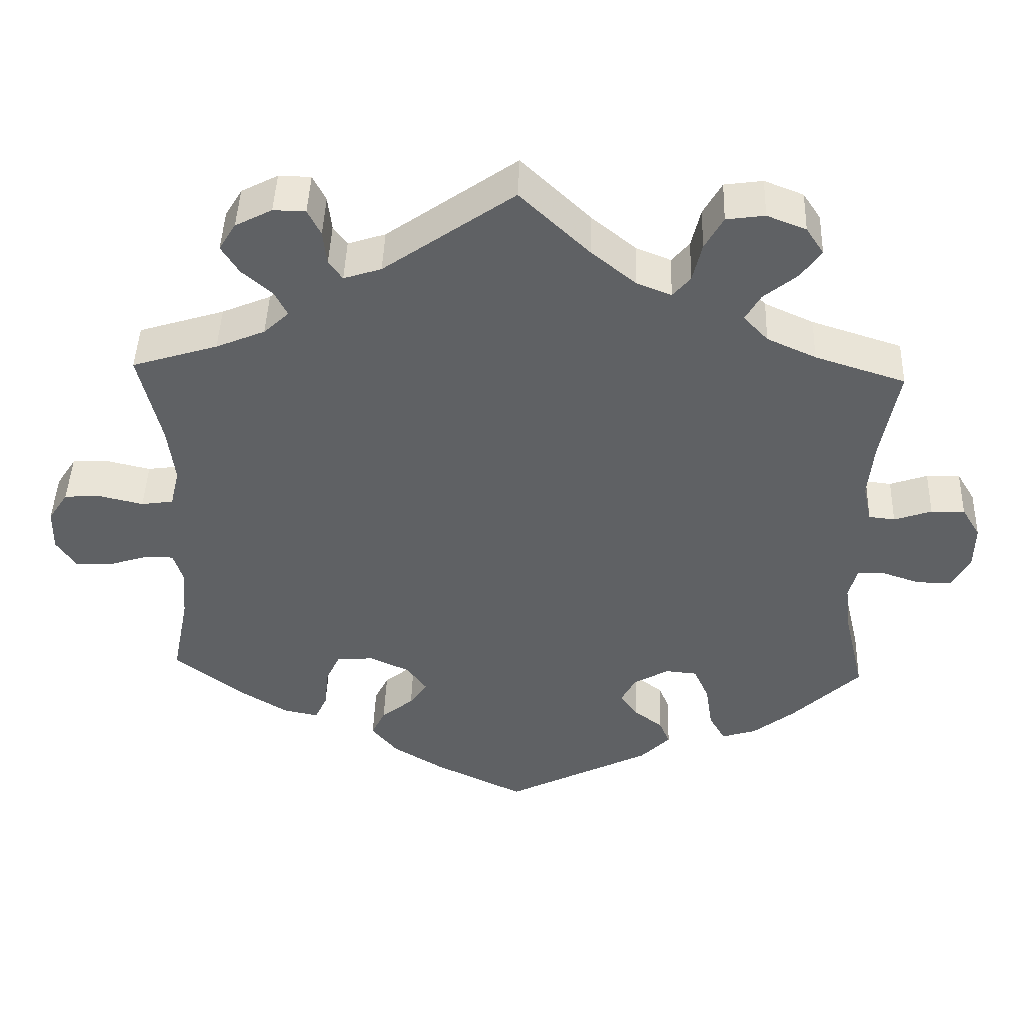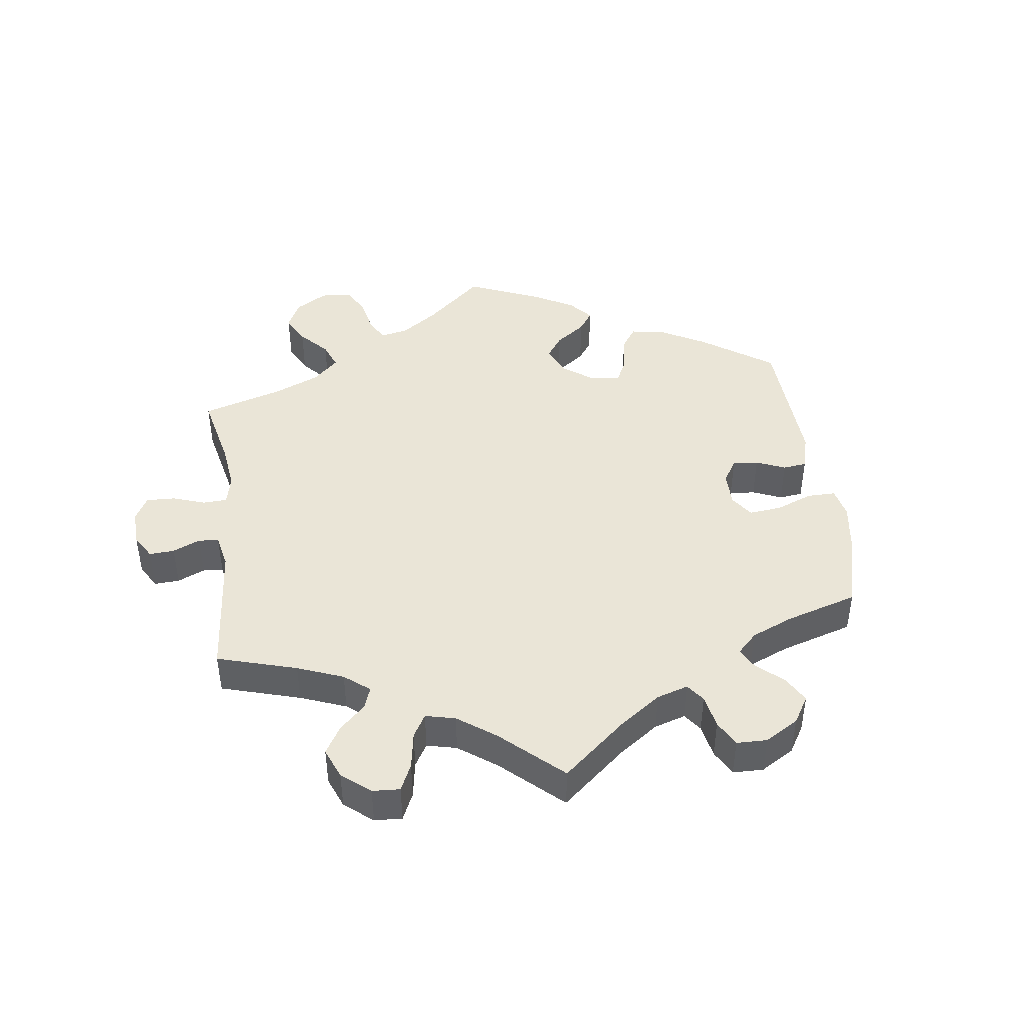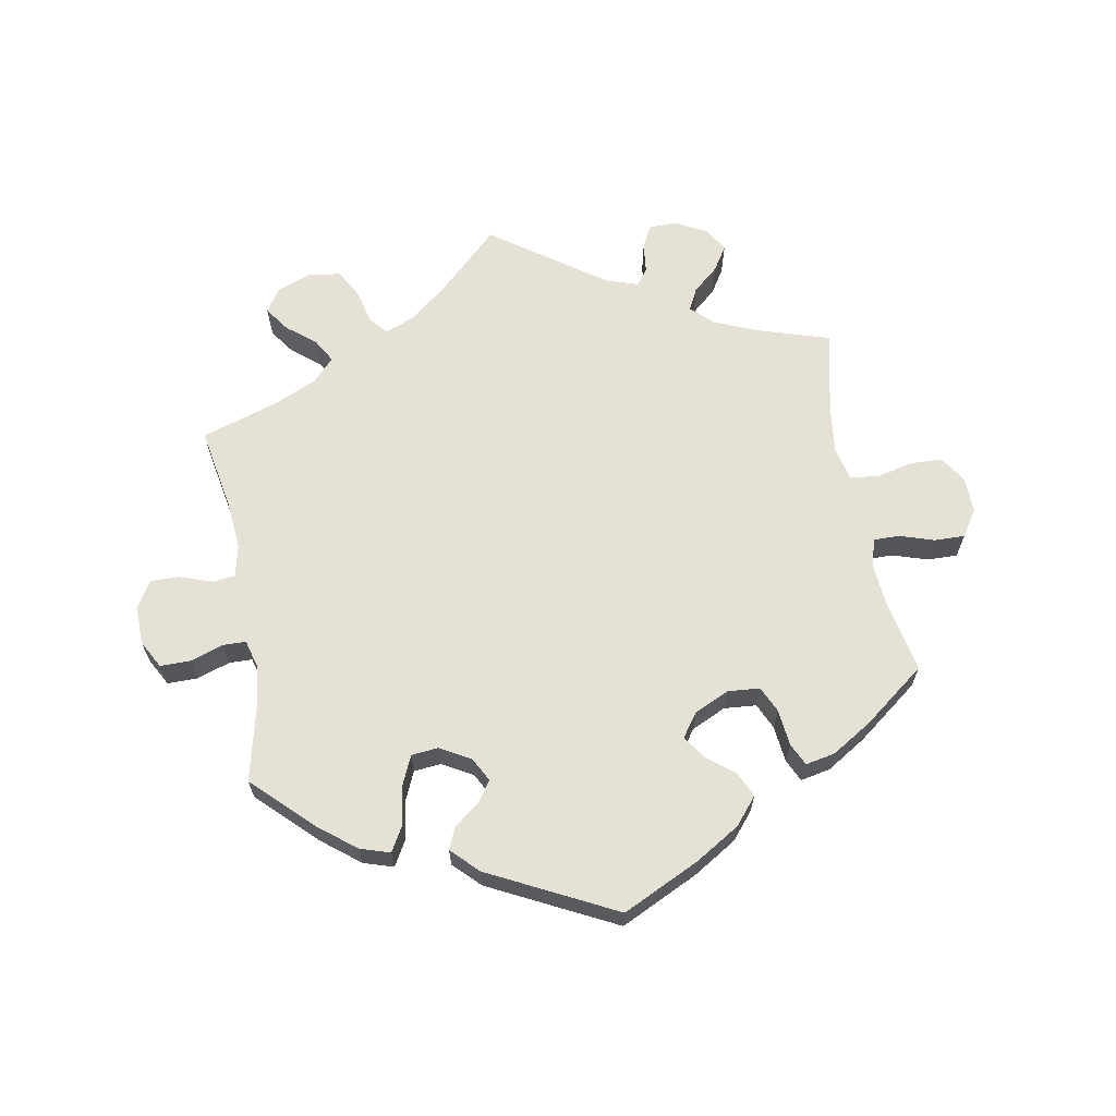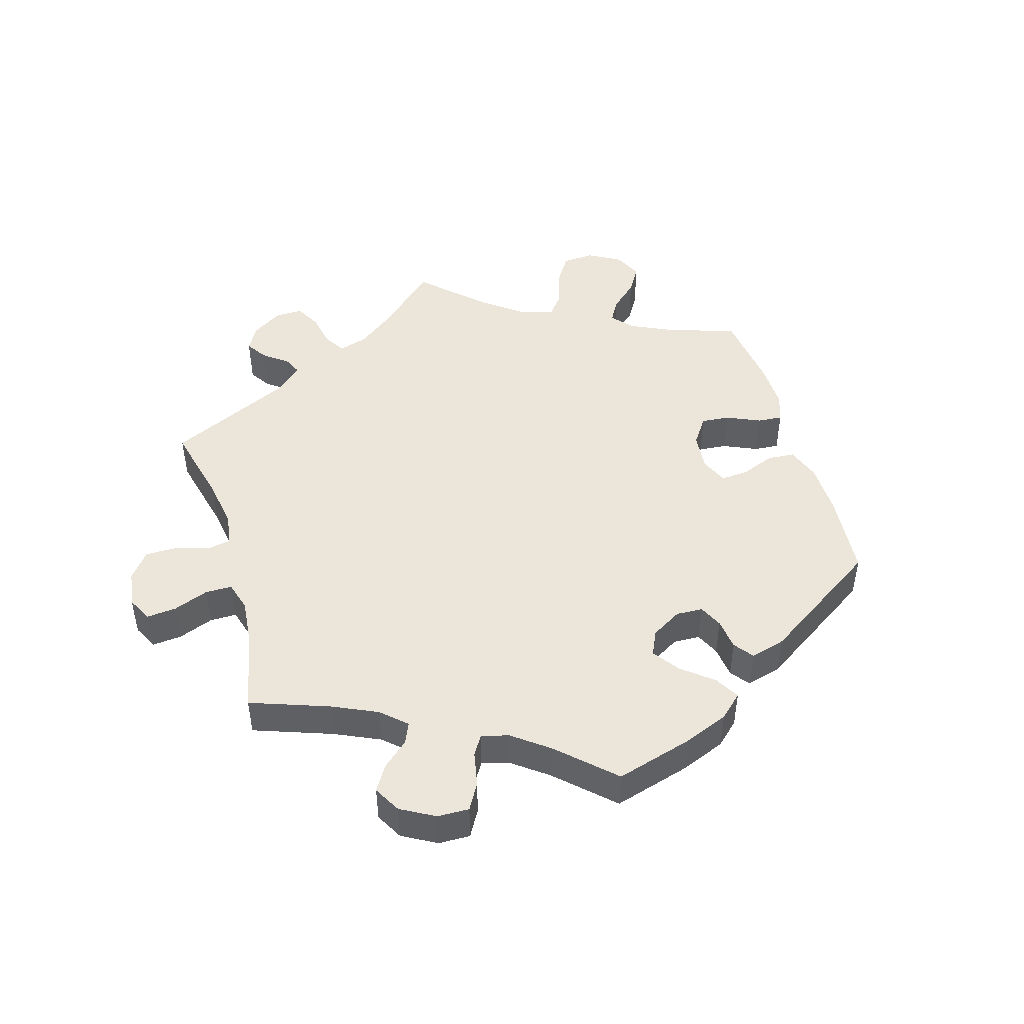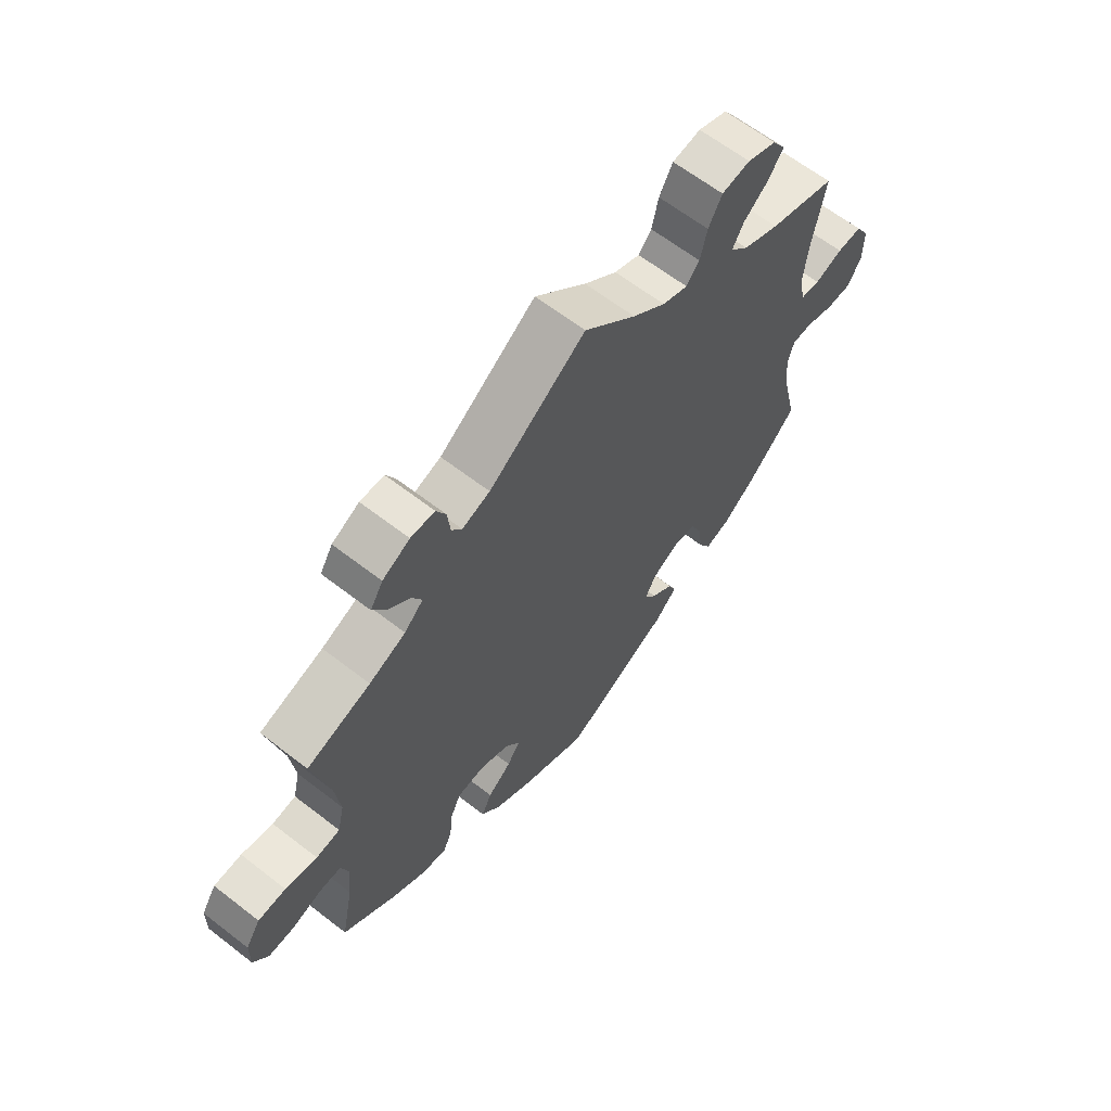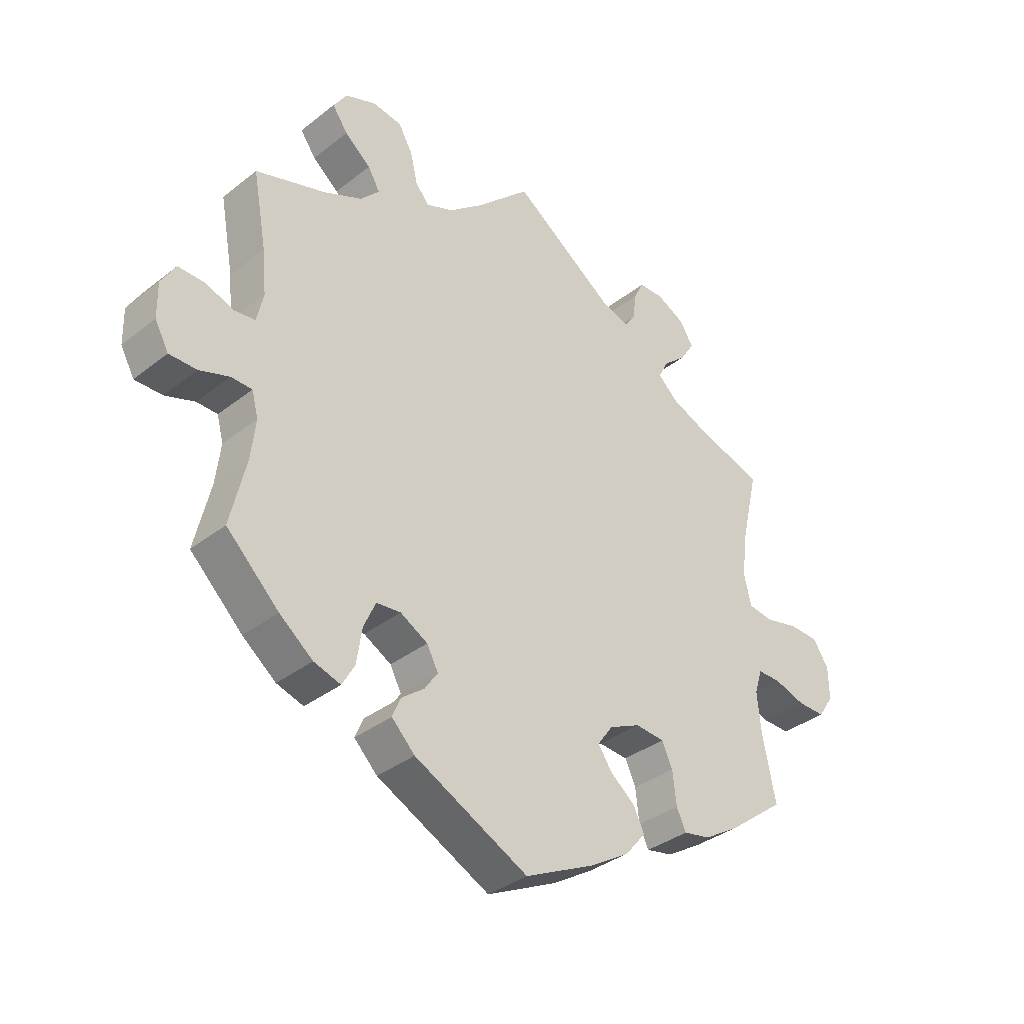
<metadata>
{"format":"obj","ext":"obj","renderer":"f3d","projection":"perspective","resolution":1024,"background":"white","views":[{"elev":44.8,"azim":1.9,"up":"+Z"},{"elev":44.4,"azim":52.5,"up":"+Y"},{"elev":65.0,"azim":169.8,"up":"+Y"},{"elev":47.3,"azim":103.6,"up":"+Y"},{"elev":63.5,"azim":-51.9,"up":"+Z"},{"elev":-35.4,"azim":136.0,"up":"+Z"}]}
</metadata>
<code>
v -0.479 0.07 -0.178
v -0.473 0.07 -0.112
v -0.486 0.07 -0.071
v -0.524 0.07 -0.071
v -0.577 0.07 -0.088
v -0.623 0.07 -0.089
v -0.649 0.07 -0.05
v -0.648 0.07 0.005
v -0.622 0.07 0.045
v -0.573 0.07 0.047
v -0.517 0.07 0.034
v -0.475 0.07 0.04
v -0.463 0.07 0.091
v -0.472 0.07 0.165
v -0.501 0.07 0.289
v -0.389 0.07 0.324
v -0.325 0.07 0.351
v -0.292 0.07 0.382
v -0.309 0.07 0.415
v -0.348 0.07 0.449
v -0.371 0.07 0.486
v -0.349 0.07 0.522
v -0.301 0.07 0.547
v -0.259 0.07 0.546
v -0.242 0.07 0.512
v -0.237 0.07 0.467
v -0.219 0.07 0.442
v -0.17 0.07 0.458
v 0 0.07 0.578
v 0.091 0.07 0.491
v 0.149 0.07 0.444
v 0.194 0.07 0.426
v 0.217 0.07 0.453
v 0.229 0.07 0.504
v 0.253 0.07 0.547
v 0.303 0.07 0.554
v 0.354 0.07 0.534
v 0.377 0.07 0.499
v 0.351 0.07 0.462
v 0.307 0.07 0.426
v 0.287 0.07 0.391
v 0.319 0.07 0.357
v 0.383 0.07 0.328
v 0.501 0.07 0.29
v 0.478 0.07 0.165
v 0.471 0.07 0.091
v 0.482 0.07 0.042
v 0.516 0.07 0.038
v 0.565 0.07 0.055
v 0.609 0.07 0.056
v 0.633 0.07 0.016
v 0.632 0.07 -0.043
v 0.609 0.07 -0.085
v 0.563 0.07 -0.085
v 0.513 0.07 -0.068
v 0.478 0.07 -0.069
v 0.467 0.07 -0.11
v 0.475 0.07 -0.177
v 0.501 0.07 -0.288
v 0.413 0.07 -0.373
v 0.357 0.07 -0.417
v 0.312 0.07 -0.431
v 0.291 0.07 -0.394
v 0.282 0.07 -0.335
v 0.262 0.07 -0.29
v 0.221 0.07 -0.286
v 0.175 0.07 -0.312
v 0.156 0.07 -0.348
v 0.178 0.07 -0.38
v 0.216 0.07 -0.409
v 0.23 0.07 -0.442
v 0.191 0.07 -0.481
v 0 0.07 -0.577
v -0.117 0.07 -0.521
v -0.184 0.07 -0.48
v -0.218 0.07 -0.439
v -0.2 0.07 -0.402
v -0.158 0.07 -0.368
v -0.135 0.07 -0.334
v -0.161 0.07 -0.298
v -0.213 0.07 -0.274
v -0.262 0.07 -0.278
v -0.28 0.07 -0.317
v -0.286 0.07 -0.372
v -0.302 0.07 -0.406
v -0.347 0.07 -0.397
v -0.407 0.07 -0.36
v -0.501 0.07 -0.288
v -0.479 0 -0.178
v -0.473 0 -0.112
v -0.486 0 -0.071
v -0.524 0 -0.071
v -0.577 0 -0.088
v -0.623 0 -0.089
v -0.649 0 -0.05
v -0.648 0 0.005
v -0.622 0 0.045
v -0.573 0 0.047
v -0.517 0 0.034
v -0.475 0 0.04
v -0.463 0 0.091
v -0.472 0 0.165
v -0.501 0 0.289
v -0.389 0 0.324
v -0.325 0 0.351
v -0.292 0 0.382
v -0.309 0 0.415
v -0.348 0 0.449
v -0.371 0 0.486
v -0.349 0 0.522
v -0.301 0 0.547
v -0.259 0 0.546
v -0.242 0 0.512
v -0.237 0 0.467
v -0.219 0 0.442
v -0.17 0 0.458
v 0 0 0.578
v 0.091 0 0.491
v 0.149 0 0.444
v 0.194 0 0.426
v 0.217 0 0.453
v 0.229 0 0.504
v 0.253 0 0.547
v 0.303 0 0.554
v 0.354 0 0.534
v 0.377 0 0.499
v 0.351 0 0.462
v 0.307 0 0.426
v 0.287 0 0.391
v 0.319 0 0.357
v 0.383 0 0.328
v 0.501 0 0.29
v 0.478 0 0.165
v 0.471 0 0.091
v 0.482 0 0.042
v 0.516 0 0.038
v 0.565 0 0.055
v 0.609 0 0.056
v 0.633 0 0.016
v 0.632 0 -0.043
v 0.609 0 -0.085
v 0.563 0 -0.085
v 0.513 0 -0.068
v 0.478 0 -0.069
v 0.467 0 -0.11
v 0.475 0 -0.177
v 0.501 0 -0.288
v 0.413 0 -0.373
v 0.357 0 -0.417
v 0.312 0 -0.431
v 0.291 0 -0.394
v 0.282 0 -0.335
v 0.262 0 -0.29
v 0.221 0 -0.286
v 0.175 0 -0.312
v 0.156 0 -0.348
v 0.178 0 -0.38
v 0.216 0 -0.409
v 0.23 0 -0.442
v 0.191 0 -0.481
v 0 0 -0.577
v -0.117 0 -0.521
v -0.184 0 -0.48
v -0.218 0 -0.439
v -0.2 0 -0.402
v -0.158 0 -0.368
v -0.135 0 -0.334
v -0.161 0 -0.298
v -0.213 0 -0.274
v -0.262 0 -0.278
v -0.28 0 -0.317
v -0.286 0 -0.372
v -0.302 0 -0.406
v -0.347 0 -0.397
v -0.407 0 -0.36
v -0.501 0 -0.288
f 87 88 1
f 86 87 1 2
f 83 84 85 86
f 82 83 86 2
f 81 82 2 3
f 80 81 3
f 75 76 77 78
f 75 78 79
f 74 75 79
f 73 74 79
f 72 73 79
f 69 70 71 72
f 68 69 72 79
f 67 68 79 80
f 61 62 63 64
f 61 64 65
f 58 59 60 61
f 57 58 61 65
f 56 57 65 66
f 52 53 54 55
f 52 55 56
f 51 52 56
f 48 49 50 51
f 47 48 51 56
f 46 47 56 66
f 43 44 45
f 42 43 45 46
f 41 42 46 66
f 37 38 39 40
f 37 40 41
f 36 37 41
f 33 34 35 36
f 33 36 41
f 32 33 41 66
f 28 29 30
f 27 28 30 31
f 23 24 25 26
f 23 26 27
f 22 23 27
f 19 20 21 22
f 18 19 22 27
f 17 18 27 31
f 14 15 16
f 13 14 16 17
f 12 13 17 31
f 8 9 10 11
f 8 11 12
f 7 8 12
f 4 5 6 7
f 3 4 7 12
f 32 66 67 80
f 31 32 80
f 3 12 31 80
f 89 176 175
f 90 89 175 174
f 174 173 172 171
f 90 174 171 170
f 91 90 170 169
f 91 169 168
f 166 165 164 163
f 167 166 163
f 167 163 162
f 167 162 161
f 167 161 160
f 160 159 158 157
f 167 160 157 156
f 168 167 156 155
f 152 151 150 149
f 153 152 149
f 149 148 147 146
f 153 149 146 145
f 154 153 145 144
f 143 142 141 140
f 144 143 140
f 144 140 139
f 139 138 137 136
f 144 139 136 135
f 154 144 135 134
f 133 132 131
f 134 133 131 130
f 154 134 130 129
f 128 127 126 125
f 129 128 125
f 129 125 124
f 124 123 122 121
f 129 124 121
f 154 129 121 120
f 118 117 116
f 119 118 116 115
f 114 113 112 111
f 115 114 111
f 115 111 110
f 110 109 108 107
f 115 110 107 106
f 119 115 106 105
f 104 103 102
f 105 104 102 101
f 119 105 101 100
f 99 98 97 96
f 100 99 96
f 100 96 95
f 95 94 93 92
f 100 95 92 91
f 168 155 154 120
f 168 120 119
f 168 119 100 91
f 1 89 90 2
f 2 90 91 3
f 3 91 92 4
f 4 92 93 5
f 5 93 94 6
f 6 94 95 7
f 7 95 96 8
f 8 96 97 9
f 9 97 98 10
f 10 98 99 11
f 11 99 100 12
f 12 100 101 13
f 13 101 102 14
f 14 102 103 15
f 15 103 104 16
f 16 104 105 17
f 17 105 106 18
f 18 106 107 19
f 19 107 108 20
f 20 108 109 21
f 21 109 110 22
f 22 110 111 23
f 23 111 112 24
f 24 112 113 25
f 25 113 114 26
f 26 114 115 27
f 27 115 116 28
f 28 116 117 29
f 29 117 118 30
f 30 118 119 31
f 31 119 120 32
f 32 120 121 33
f 33 121 122 34
f 34 122 123 35
f 35 123 124 36
f 36 124 125 37
f 37 125 126 38
f 38 126 127 39
f 39 127 128 40
f 40 128 129 41
f 41 129 130 42
f 42 130 131 43
f 43 131 132 44
f 44 132 133 45
f 45 133 134 46
f 46 134 135 47
f 47 135 136 48
f 48 136 137 49
f 49 137 138 50
f 50 138 139 51
f 51 139 140 52
f 52 140 141 53
f 53 141 142 54
f 54 142 143 55
f 55 143 144 56
f 56 144 145 57
f 57 145 146 58
f 58 146 147 59
f 59 147 148 60
f 60 148 149 61
f 61 149 150 62
f 62 150 151 63
f 63 151 152 64
f 64 152 153 65
f 65 153 154 66
f 66 154 155 67
f 67 155 156 68
f 68 156 157 69
f 69 157 158 70
f 70 158 159 71
f 71 159 160 72
f 72 160 161 73
f 73 161 162 74
f 74 162 163 75
f 75 163 164 76
f 76 164 165 77
f 77 165 166 78
f 78 166 167 79
f 79 167 168 80
f 80 168 169 81
f 81 169 170 82
f 82 170 171 83
f 83 171 172 84
f 84 172 173 85
f 85 173 174 86
f 86 174 175 87
f 87 175 176 88
f 88 176 89 1

</code>
